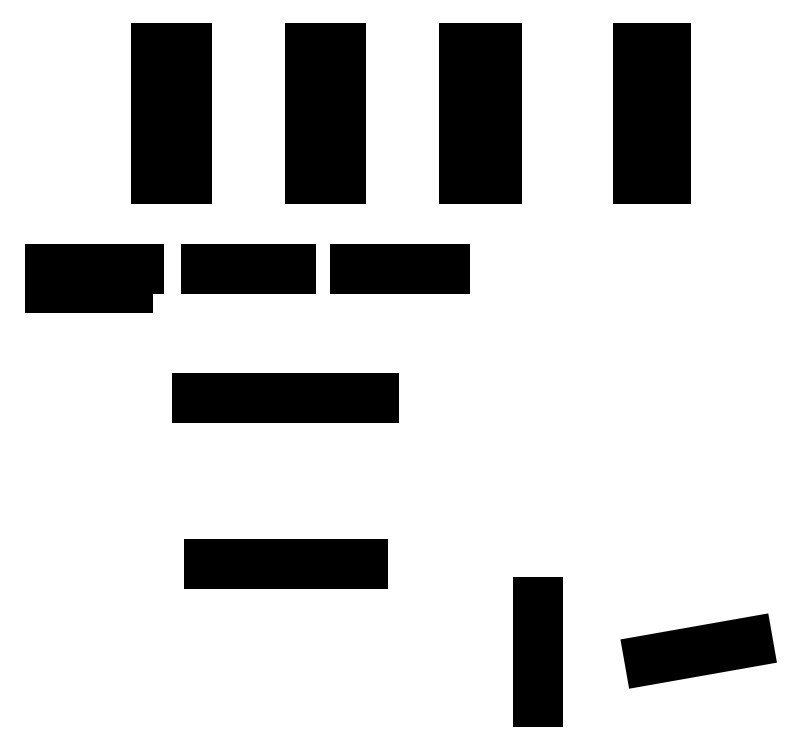
<metadata>
{"format":"dxf","ext":"dxf","renderer":"ezdxf+matplotlib","layout":"modelspace","background":"white","min_lineweight":24,"dpi":150}
</metadata>
<code>
0
SECTION
2
ENTITIES
0
LINE
8
0
10
22.5
20
21.4
30
0
11
42.5
21
21.4
31
0
0
LINE
8
0
10
21
20
43.05
30
0
11
44
21
43.05
31
0
0
LINE
8
0
10
1.9
20
57.25
30
0
11
12
21
57.25
31
0
0
LINE
8
0
10
1.9
20
59.75
30
0
11
13.5
21
59.75
31
0
0
LINE
8
0
10
22.2
20
59.75
30
0
11
33.2
21
59.75
31
0
0
LINE
8
0
10
41.5
20
59.75
30
0
11
53.2
21
59.75
31
0
0
LINE
8
0
10
81.97
20
88.5
30
0
11
81.97
21
71.5
31
0
0
LINE
8
0
10
78.25
20
88.5
30
0
11
78.25
21
71.5
31
0
0
LINE
8
0
10
59.97
20
88.5
30
0
11
59.97
21
71.5
31
0
0
LINE
8
0
10
55.65
20
88.5
30
0
11
55.65
21
71.5
31
0
0
LINE
8
0
10
39.75
20
88.5
30
0
11
39.75
21
71.5
31
0
0
LINE
8
0
10
35.65
20
88.5
30
0
11
35.65
21
71.5
31
0
0
LINE
8
0
10
19.75
20
88.5
30
0
11
19.75
21
71.5
31
0
0
LINE
8
0
10
15.65
20
88.5
30
0
11
15.65
21
71.5
31
0
0
LINE
8
0
10
65.25
20
16.5
30
0
11
65.25
21
3.5
31
0
0
LINE
8
0
10
79.75
20
9.022
30
0
11
92.55
21
11.28
31
0
0
ENDSEC
0
EOF

</code>
